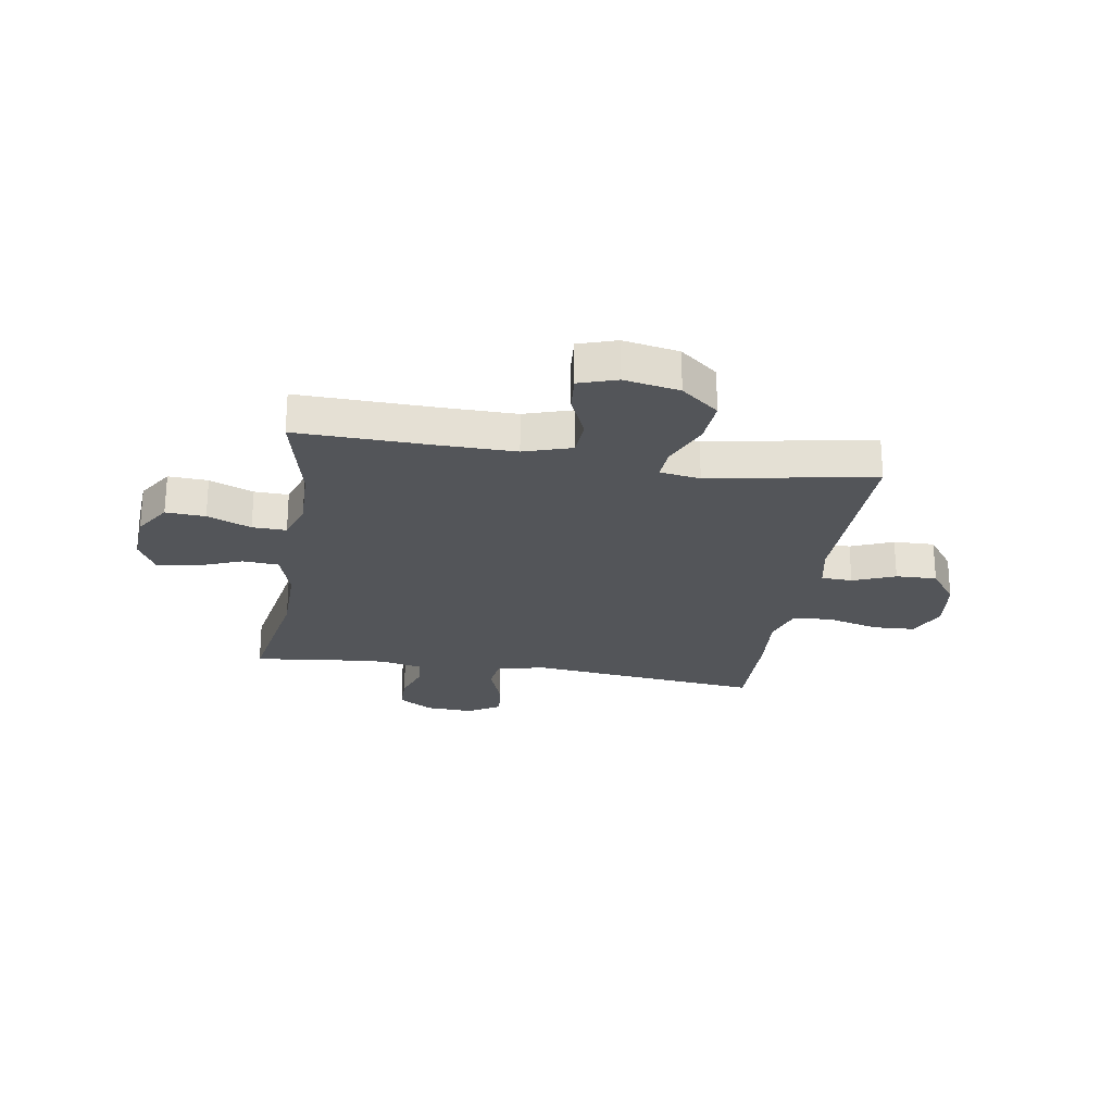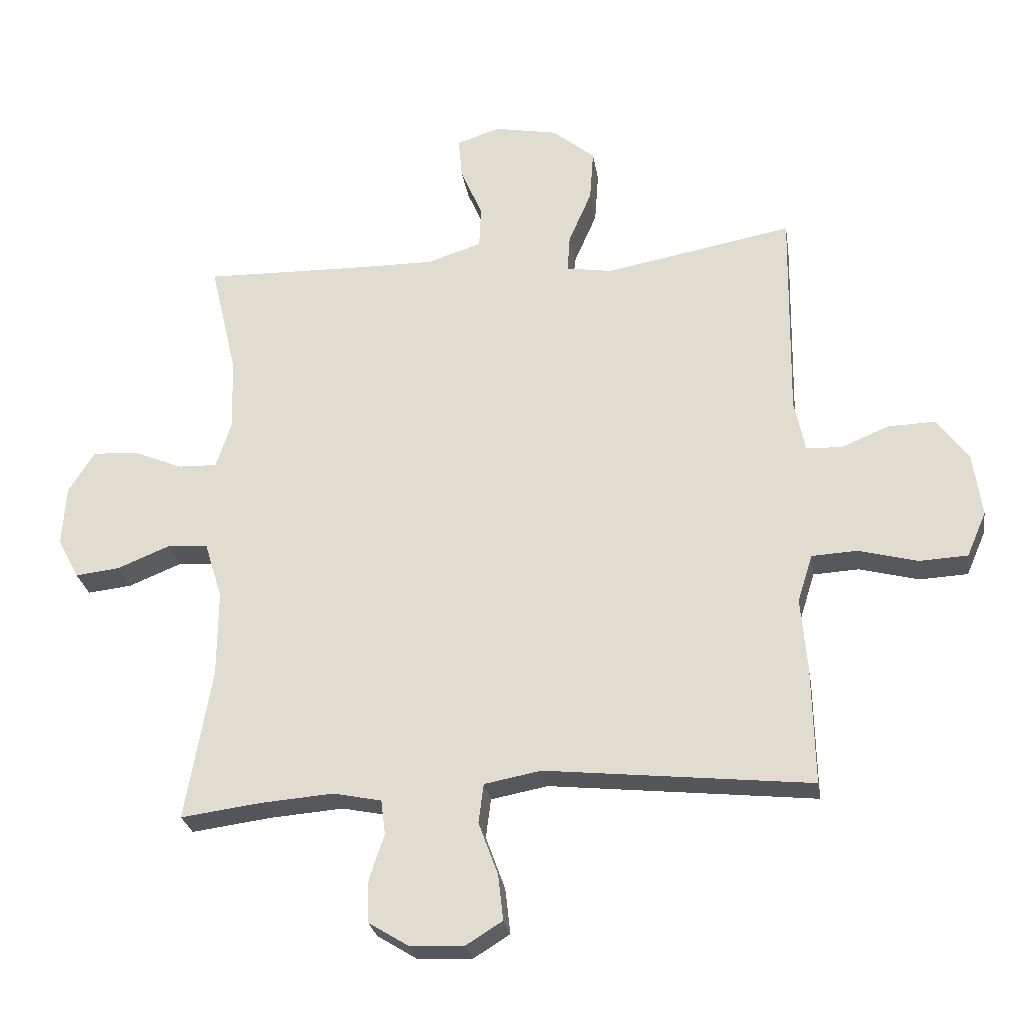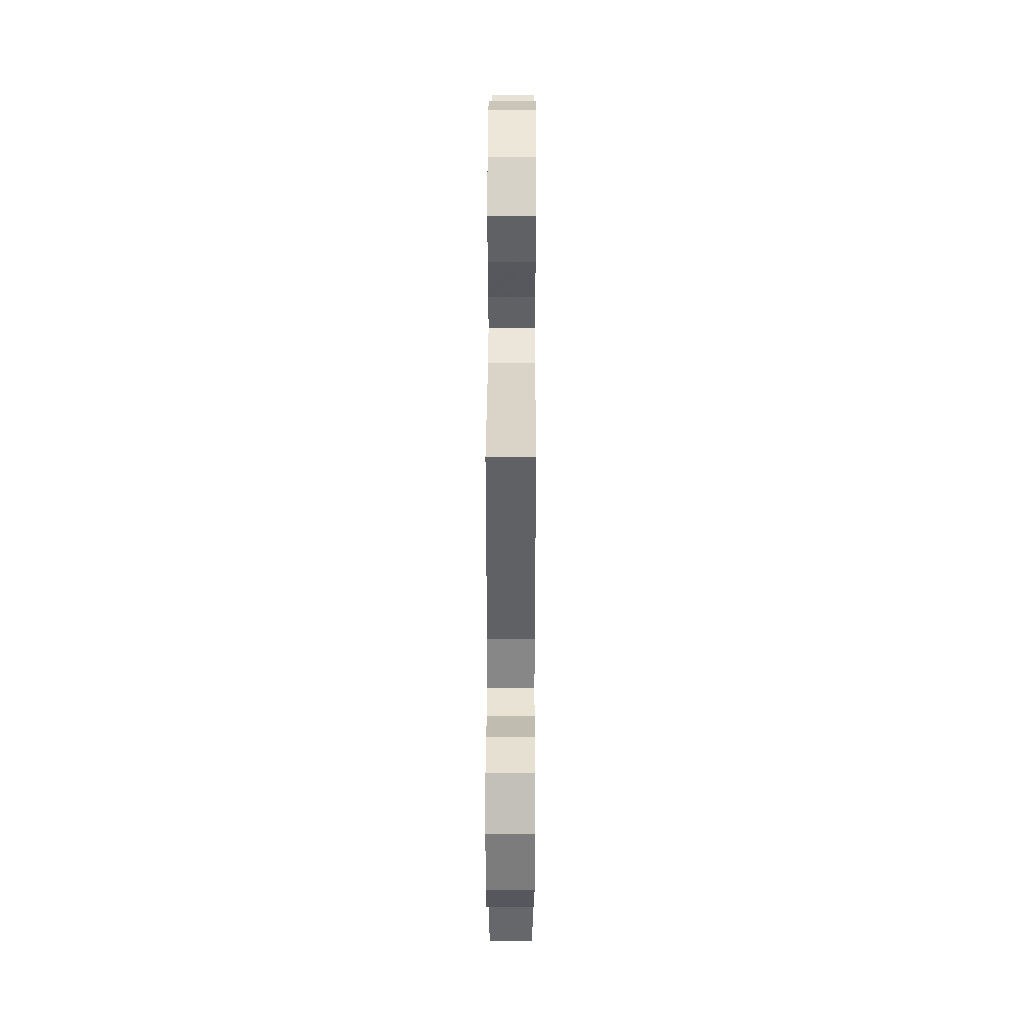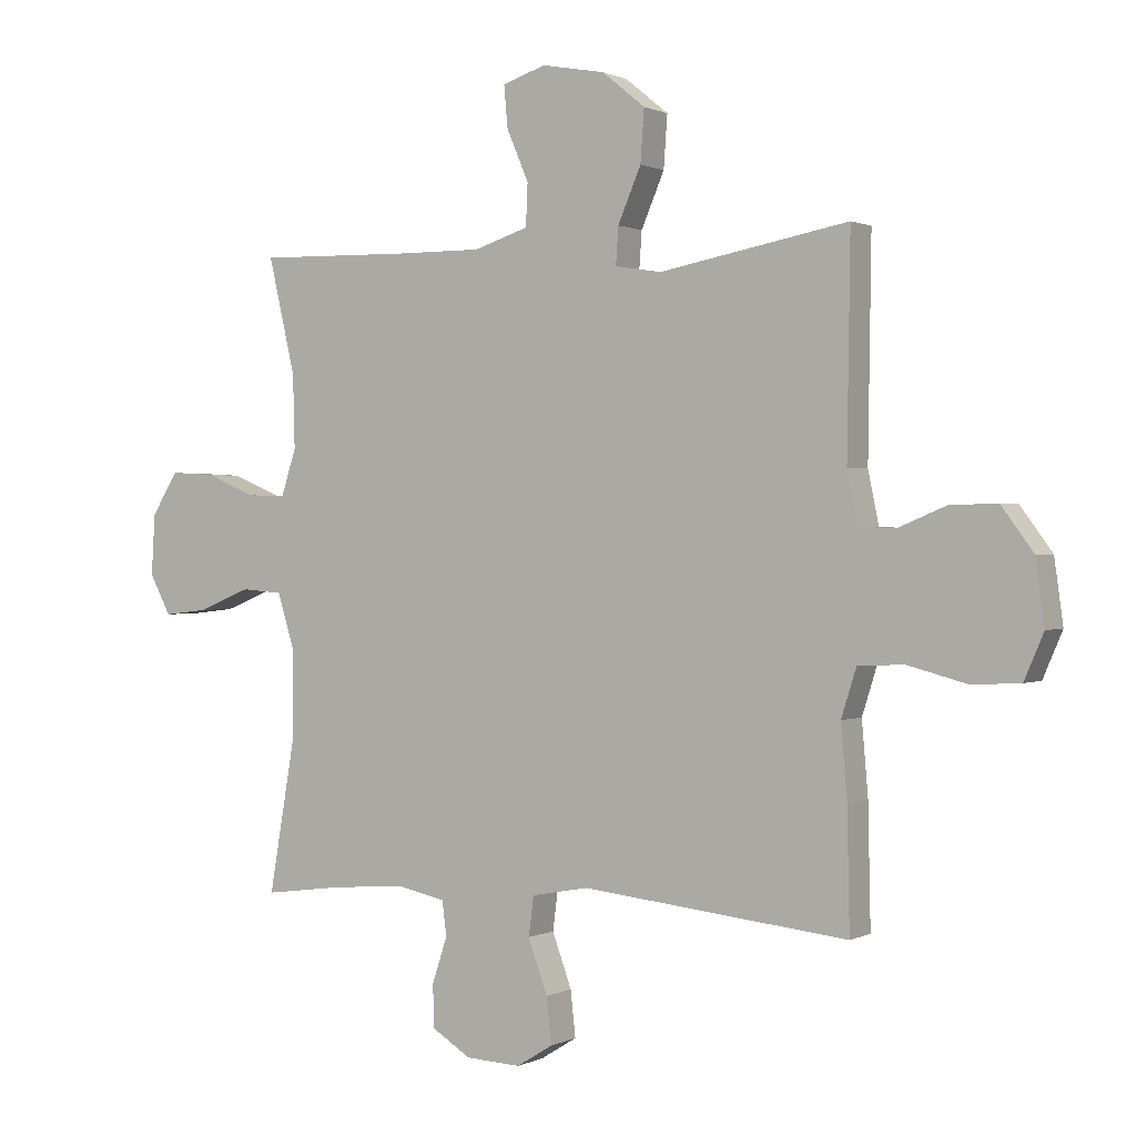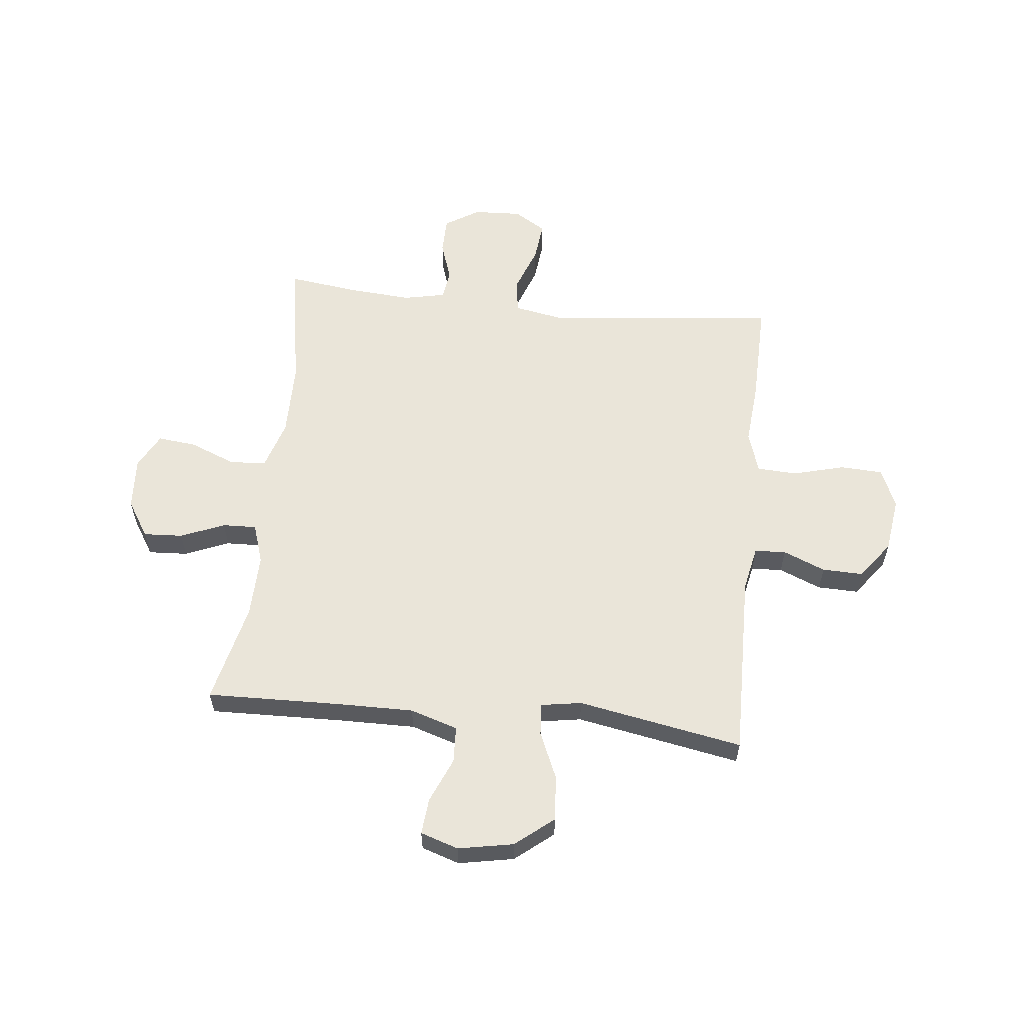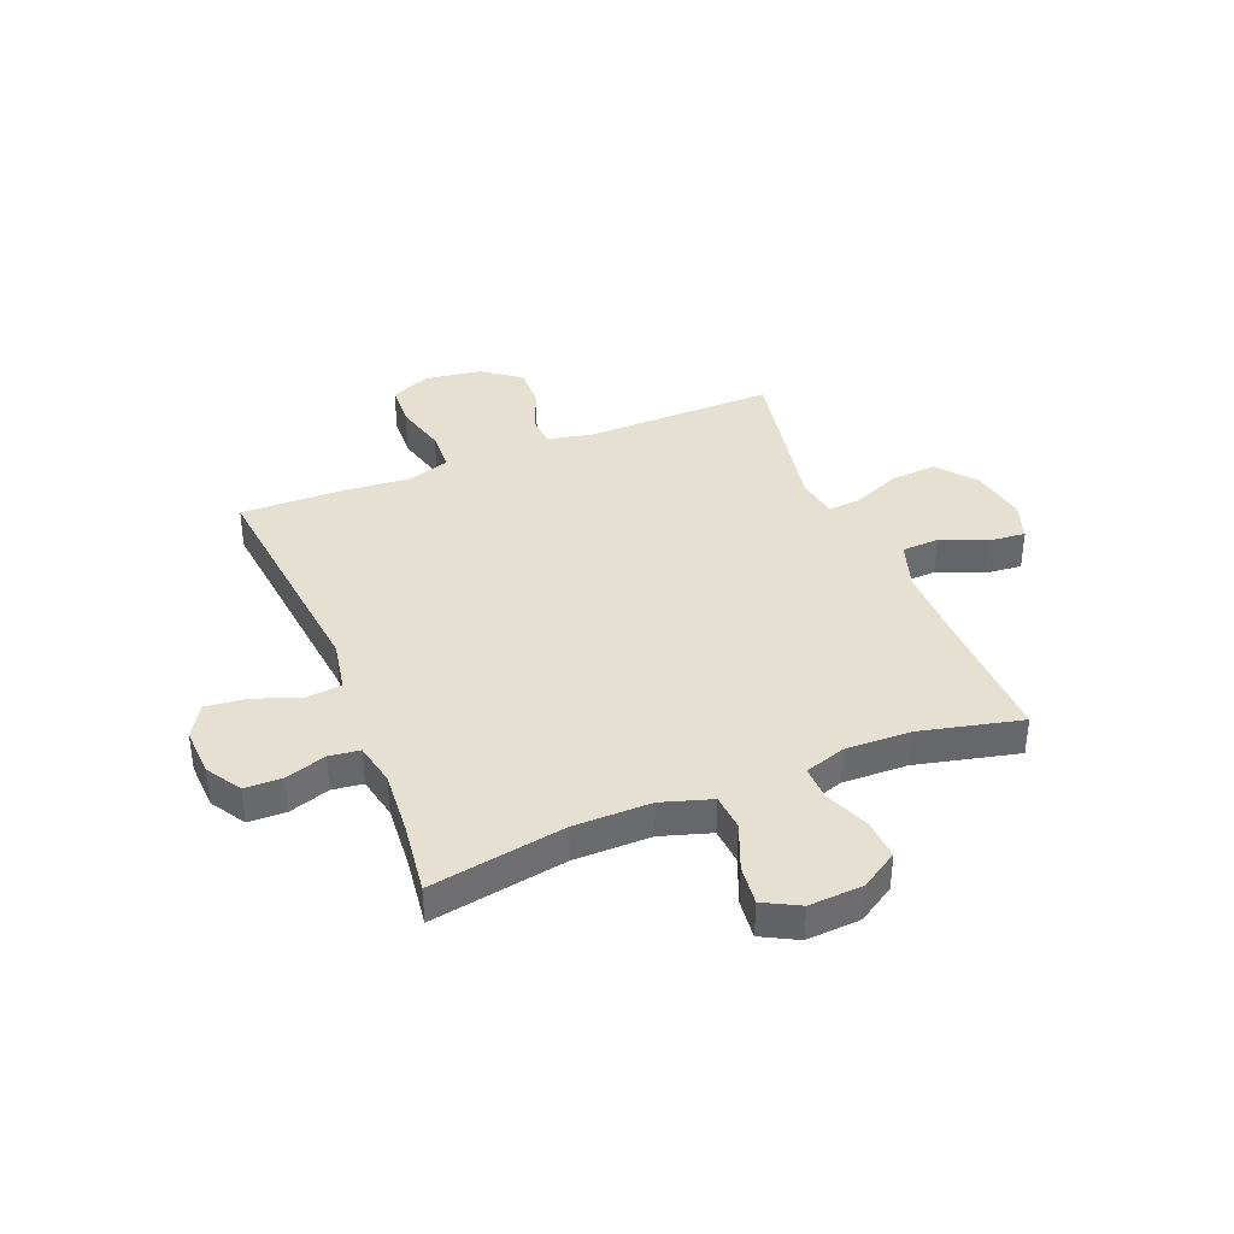
<metadata>
{"format":"obj","ext":"obj","renderer":"f3d","projection":"perspective","resolution":1024,"background":"white","views":[{"elev":-24.4,"azim":-9.3,"up":"+Y"},{"elev":-26.5,"azim":8.9,"up":"+Z"},{"elev":39.1,"azim":90.2,"up":"+Z"},{"elev":0.7,"azim":30.7,"up":"+Z"},{"elev":58.2,"azim":6.0,"up":"+Y"},{"elev":38.3,"azim":-112.0,"up":"+Y"}]}
</metadata>
<code>
v -0.5 0.07 0.5
v -0.251 0.07 0.494
v -0.116 0.07 0.493
v -0.029 0.07 0.521
v -0.026 0.07 0.588
v -0.061 0.07 0.67
v -0.067 0.07 0.736
v 0.002 0.07 0.759
v 0.103 0.07 0.74
v 0.172 0.07 0.684
v 0.166 0.07 0.601
v 0.129 0.07 0.515
v 0.125 0.07 0.456
v 0.199 0.07 0.444
v 0.5 0.07 0.5
v 0.495 0.07 0.158
v 0.512 0.07 0.076
v 0.569 0.07 0.073
v 0.646 0.07 0.105
v 0.721 0.07 0.107
v 0.772 0.07 0.038
v 0.786 0.07 -0.063
v 0.755 0.07 -0.135
v 0.678 0.07 -0.139
v 0.583 0.07 -0.114
v 0.51 0.07 -0.118
v 0.486 0.07 -0.194
v 0.496 0.07 -0.31
v 0.5 0.07 -0.5
v 0.075 0.07 -0.455
v -0.016 0.07 -0.472
v -0.024 0.07 -0.535
v 0.007 0.07 -0.62
v 0.015 0.07 -0.693
v -0.043 0.07 -0.729
v -0.131 0.07 -0.725
v -0.194 0.07 -0.686
v -0.195 0.07 -0.618
v -0.171 0.07 -0.545
v -0.178 0.07 -0.49
v -0.255 0.07 -0.474
v -0.371 0.07 -0.483
v -0.5 0.07 -0.5
v -0.458 0.07 -0.256
v -0.457 0.07 -0.117
v -0.485 0.07 -0.027
v -0.551 0.07 -0.022
v -0.635 0.07 -0.056
v -0.706 0.07 -0.064
v -0.74 0.07 0
v -0.734 0.07 0.097
v -0.692 0.07 0.164
v -0.62 0.07 0.16
v -0.54 0.07 0.127
v -0.478 0.07 0.125
v -0.454 0.07 0.199
v -0.457 0.07 0.316
v -0.5 0 0.5
v -0.251 0 0.494
v -0.116 0 0.493
v -0.029 0 0.521
v -0.026 0 0.588
v -0.061 0 0.67
v -0.067 0 0.736
v 0.002 0 0.759
v 0.103 0 0.74
v 0.172 0 0.684
v 0.166 0 0.601
v 0.129 0 0.515
v 0.125 0 0.456
v 0.199 0 0.444
v 0.5 0 0.5
v 0.495 0 0.158
v 0.512 0 0.076
v 0.569 0 0.073
v 0.646 0 0.105
v 0.721 0 0.107
v 0.772 0 0.038
v 0.786 0 -0.063
v 0.755 0 -0.135
v 0.678 0 -0.139
v 0.583 0 -0.114
v 0.51 0 -0.118
v 0.486 0 -0.194
v 0.496 0 -0.31
v 0.5 0 -0.5
v 0.075 0 -0.455
v -0.016 0 -0.472
v -0.024 0 -0.535
v 0.007 0 -0.62
v 0.015 0 -0.693
v -0.043 0 -0.729
v -0.131 0 -0.725
v -0.194 0 -0.686
v -0.195 0 -0.618
v -0.171 0 -0.545
v -0.178 0 -0.49
v -0.255 0 -0.474
v -0.371 0 -0.483
v -0.5 0 -0.5
v -0.458 0 -0.256
v -0.457 0 -0.117
v -0.485 0 -0.027
v -0.551 0 -0.022
v -0.635 0 -0.056
v -0.706 0 -0.064
v -0.74 0 0
v -0.734 0 0.097
v -0.692 0 0.164
v -0.62 0 0.16
v -0.54 0 0.127
v -0.478 0 0.125
v -0.454 0 0.199
v -0.457 0 0.316
f 51 52 53 54
f 51 54 55
f 50 51 55
f 47 48 49 50
f 46 47 50 55
f 45 46 55 56
f 42 43 44
f 41 42 44 45
f 40 41 45 56
f 36 37 38 39
f 36 39 40
f 35 36 40
f 32 33 34 35
f 32 35 40 56
f 27 28 29 30
f 26 27 30 31
f 22 23 24 25
f 22 25 26
f 21 22 26
f 18 19 20 21
f 17 18 21 26
f 16 17 26 31
f 14 15 16 31
f 9 10 11 12
f 9 12 13
f 8 9 13
f 5 6 7 8
f 4 5 8 13
f 3 4 13
f 2 3 13 14
f 57 1 2 14
f 31 32 56 57
f 14 31 57
f 111 110 109 108
f 112 111 108
f 112 108 107
f 107 106 105 104
f 112 107 104 103
f 113 112 103 102
f 101 100 99
f 102 101 99 98
f 113 102 98 97
f 96 95 94 93
f 97 96 93
f 97 93 92
f 92 91 90 89
f 113 97 92 89
f 87 86 85 84
f 88 87 84 83
f 82 81 80 79
f 83 82 79
f 83 79 78
f 78 77 76 75
f 83 78 75 74
f 88 83 74 73
f 88 73 72 71
f 69 68 67 66
f 70 69 66
f 70 66 65
f 65 64 63 62
f 70 65 62 61
f 70 61 60
f 71 70 60 59
f 71 59 58 114
f 114 113 89 88
f 114 88 71
f 1 58 59 2
f 2 59 60 3
f 3 60 61 4
f 4 61 62 5
f 5 62 63 6
f 6 63 64 7
f 7 64 65 8
f 8 65 66 9
f 9 66 67 10
f 10 67 68 11
f 11 68 69 12
f 12 69 70 13
f 13 70 71 14
f 14 71 72 15
f 15 72 73 16
f 16 73 74 17
f 17 74 75 18
f 18 75 76 19
f 19 76 77 20
f 20 77 78 21
f 21 78 79 22
f 22 79 80 23
f 23 80 81 24
f 24 81 82 25
f 25 82 83 26
f 26 83 84 27
f 27 84 85 28
f 28 85 86 29
f 29 86 87 30
f 30 87 88 31
f 31 88 89 32
f 32 89 90 33
f 33 90 91 34
f 34 91 92 35
f 35 92 93 36
f 36 93 94 37
f 37 94 95 38
f 38 95 96 39
f 39 96 97 40
f 40 97 98 41
f 41 98 99 42
f 42 99 100 43
f 43 100 101 44
f 44 101 102 45
f 45 102 103 46
f 46 103 104 47
f 47 104 105 48
f 48 105 106 49
f 49 106 107 50
f 50 107 108 51
f 51 108 109 52
f 52 109 110 53
f 53 110 111 54
f 54 111 112 55
f 55 112 113 56
f 56 113 114 57
f 57 114 58 1

</code>
